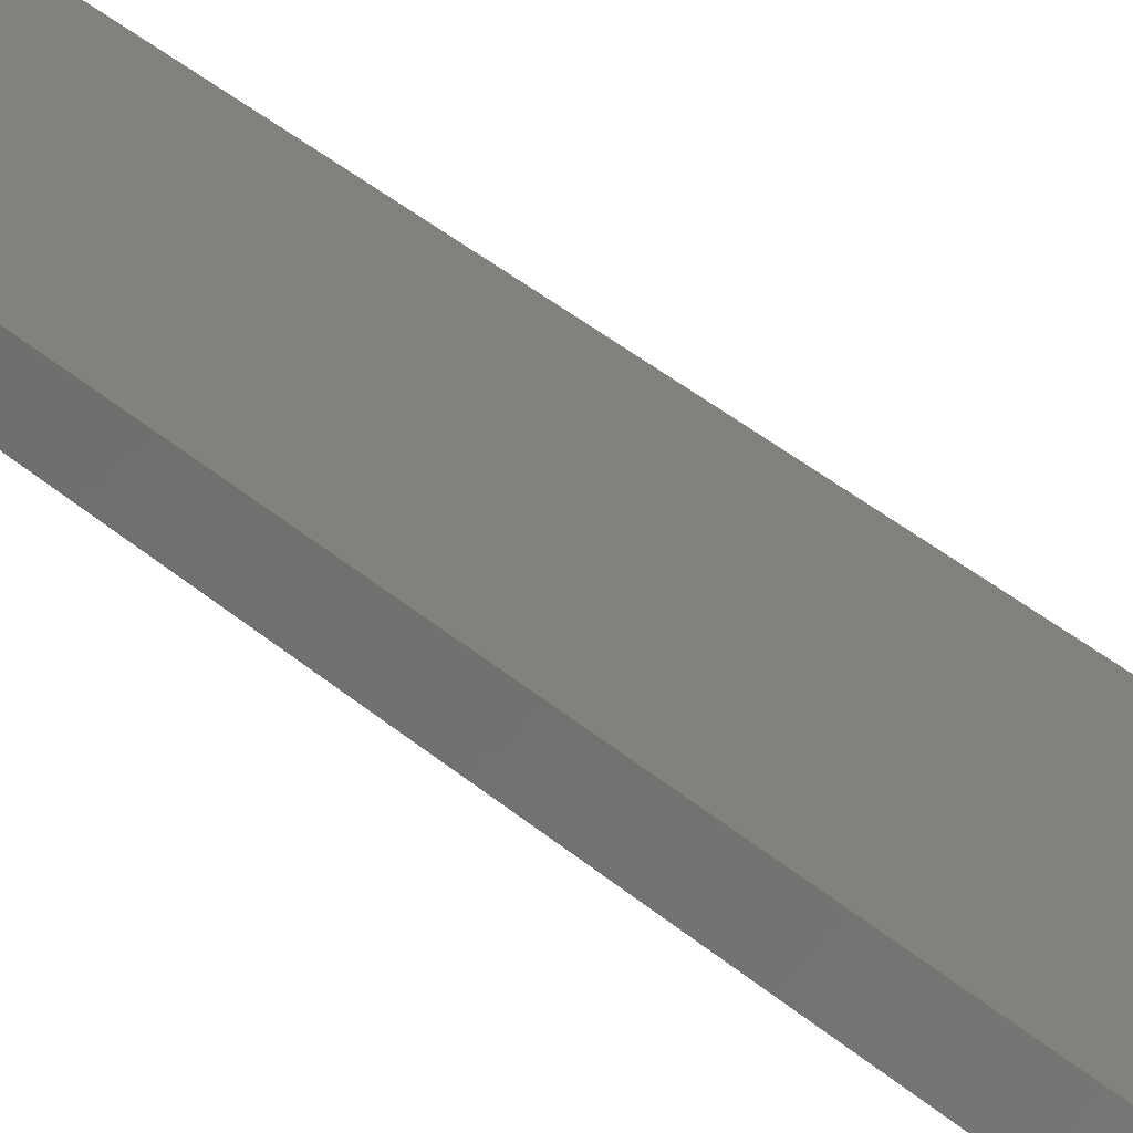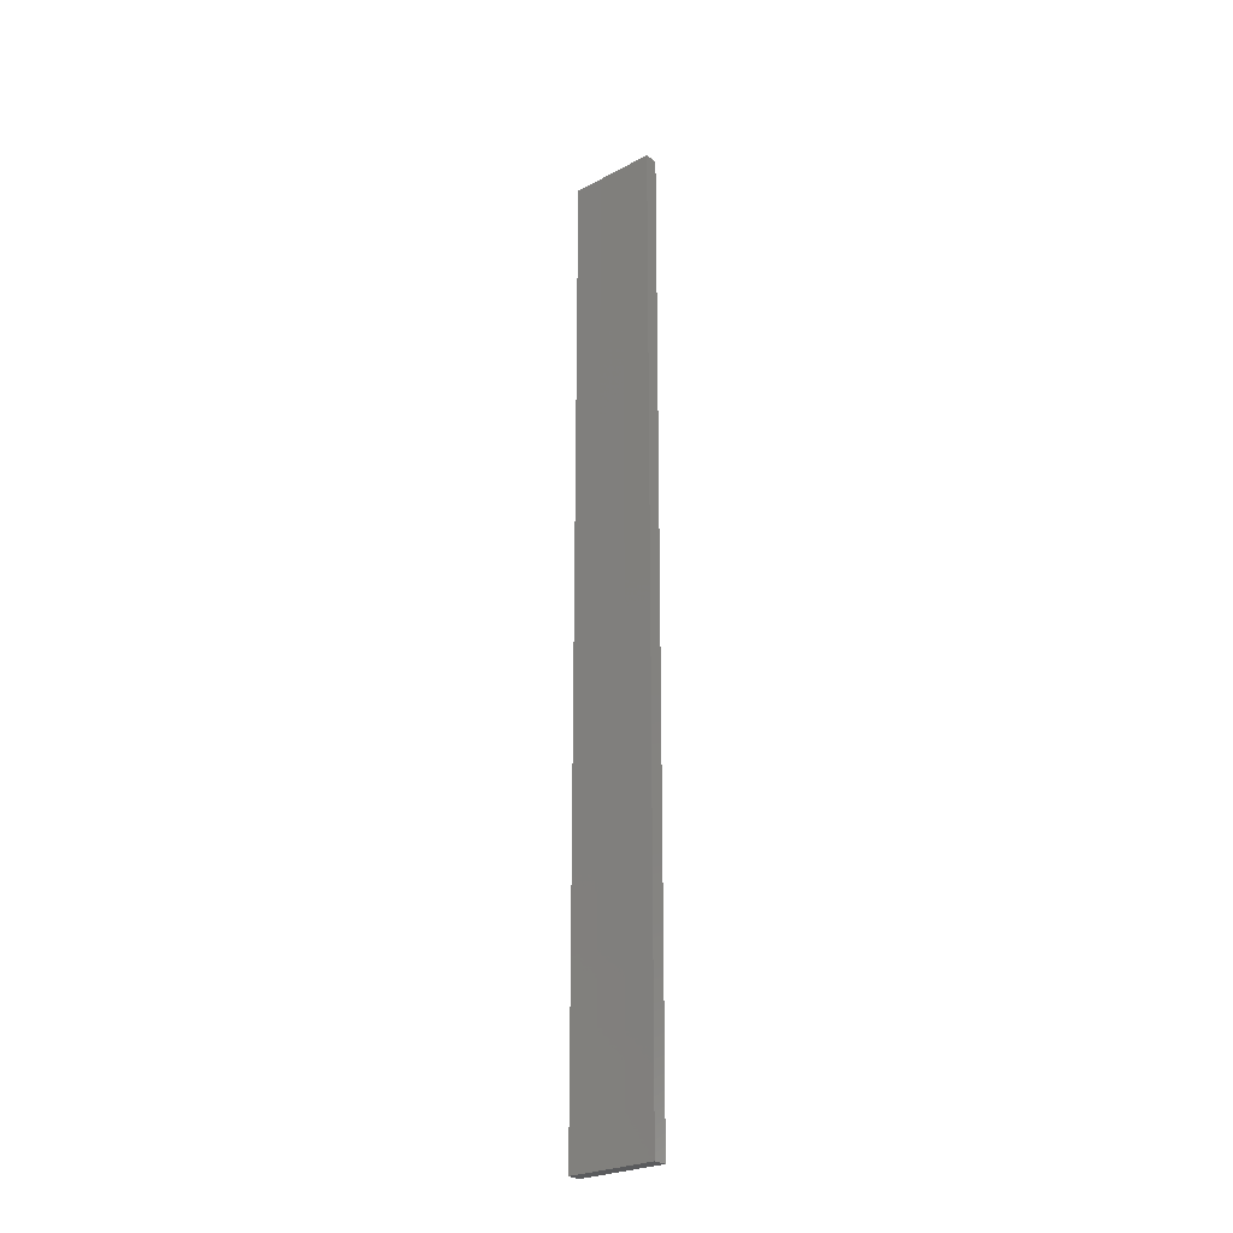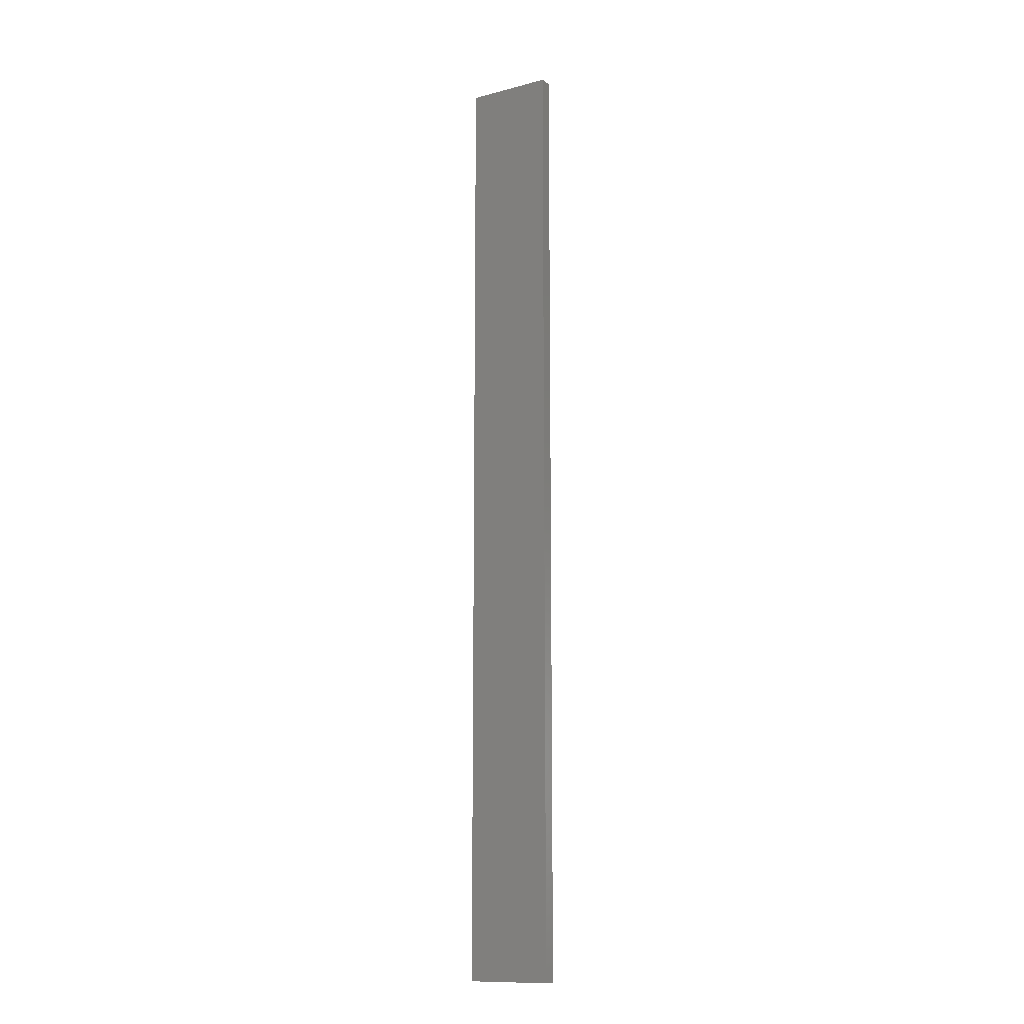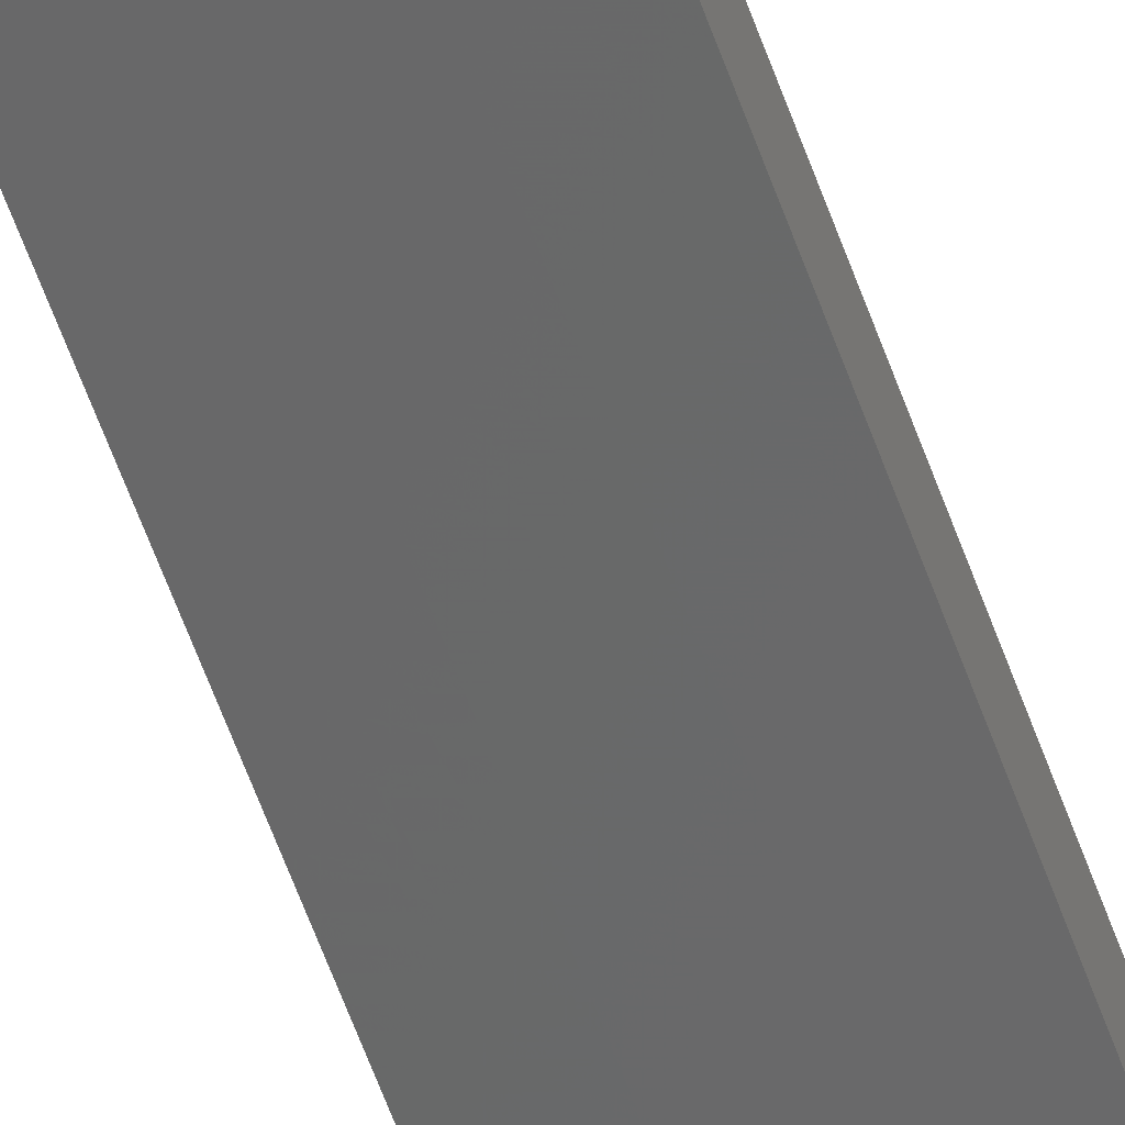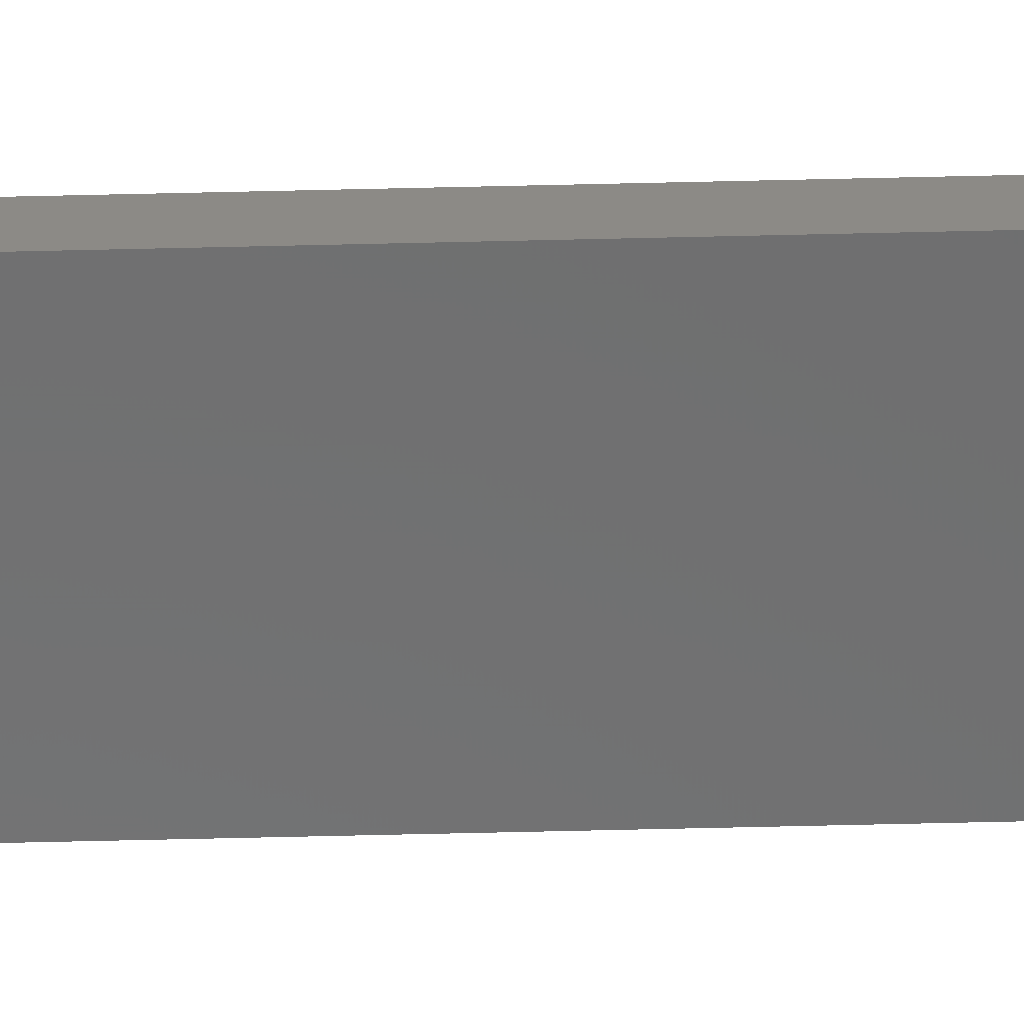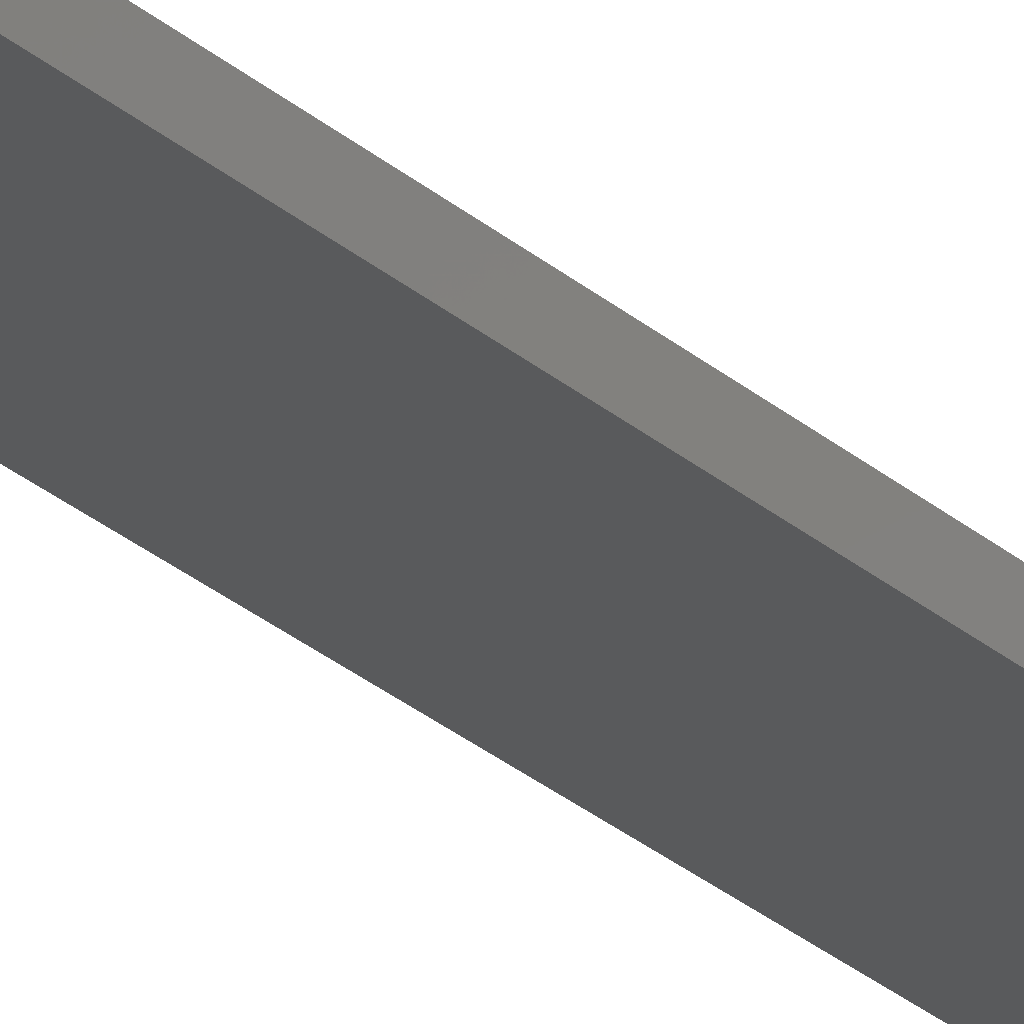
<metadata>
{"format":"stl","ext":"stl","renderer":"f3d","projection":"perspective","resolution":1024,"background":"white","views":[{"elev":19.3,"azim":-26.2,"up":"+Y"},{"elev":-26.4,"azim":-152.6,"up":"+Z"},{"elev":-12.4,"azim":-160.7,"up":"+Z"},{"elev":-61.7,"azim":19.8,"up":"+Y"},{"elev":-70.3,"azim":91.3,"up":"+Y"},{"elev":-31.2,"azim":40.4,"up":"+Y"}]}
</metadata>
<code>
# stl→obj: 16 verts, 28 faces
v -19.26 -2.355 327.6
v -19.15 -2.377 327.6
v -19.15 -2.377 331.2
v -19.26 -2.355 331.2
v -19.37 -2.332 327.6
v -19.37 -2.332 331.2
v -19.47 -2.309 331.2
v -19.47 -2.309 327.6
v -19.46 -2.26 327.6
v -19.46 -2.26 331.2
v -19.14 -2.328 331.2
v -19.14 -2.328 327.6
v -19.25 -2.306 331.2
v -19.25 -2.306 327.6
v -19.36 -2.283 327.6
v -19.36 -2.283 331.2
f 1 2 3
f 1 3 4
f 5 4 6
f 5 6 7
f 5 1 4
f 8 5 7
f 9 8 7
f 9 7 10
f 11 12 13
f 12 14 13
f 13 15 16
f 14 15 13
f 16 9 10
f 15 9 16
f 12 11 3
f 2 12 3
f 9 15 8
f 15 5 8
f 14 1 15
f 15 1 5
f 12 2 14
f 14 2 1
f 16 10 7
f 6 16 7
f 4 13 16
f 4 16 6
f 3 11 13
f 3 13 4

</code>
